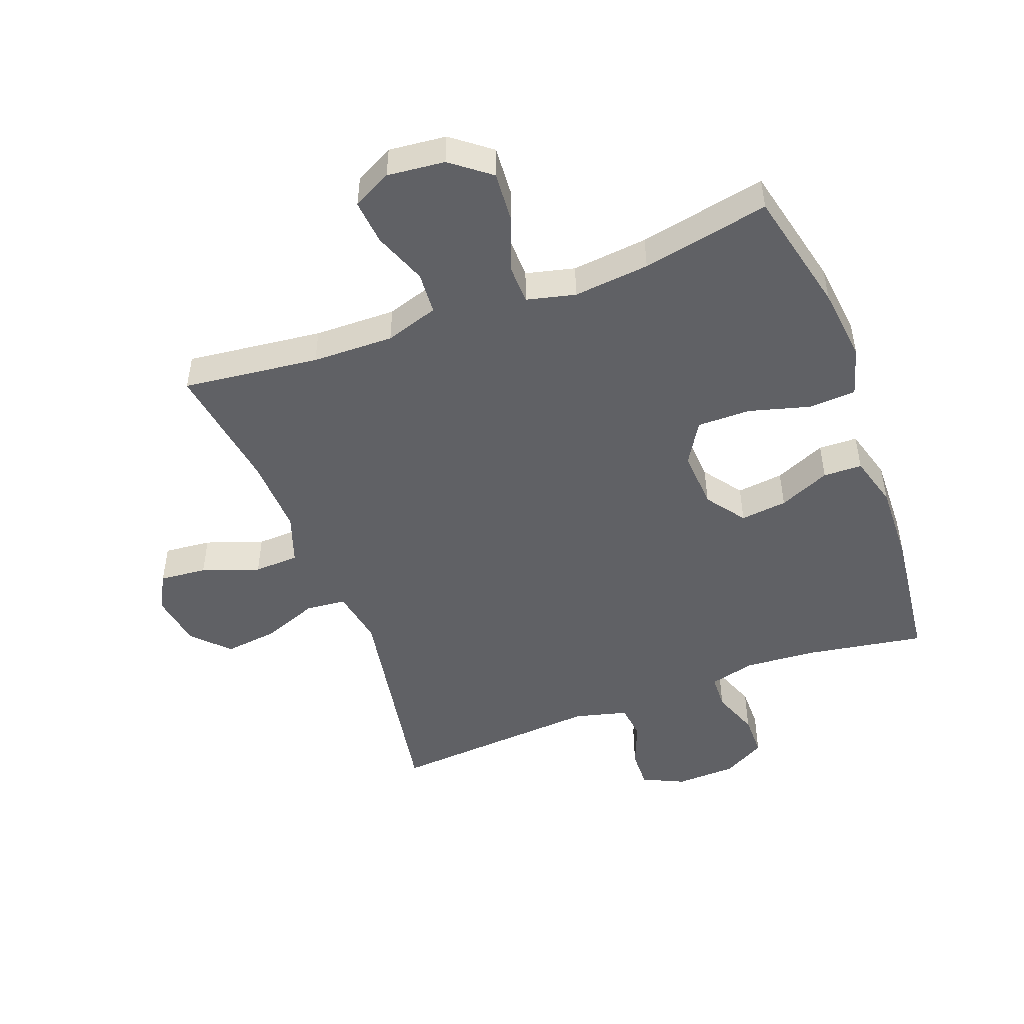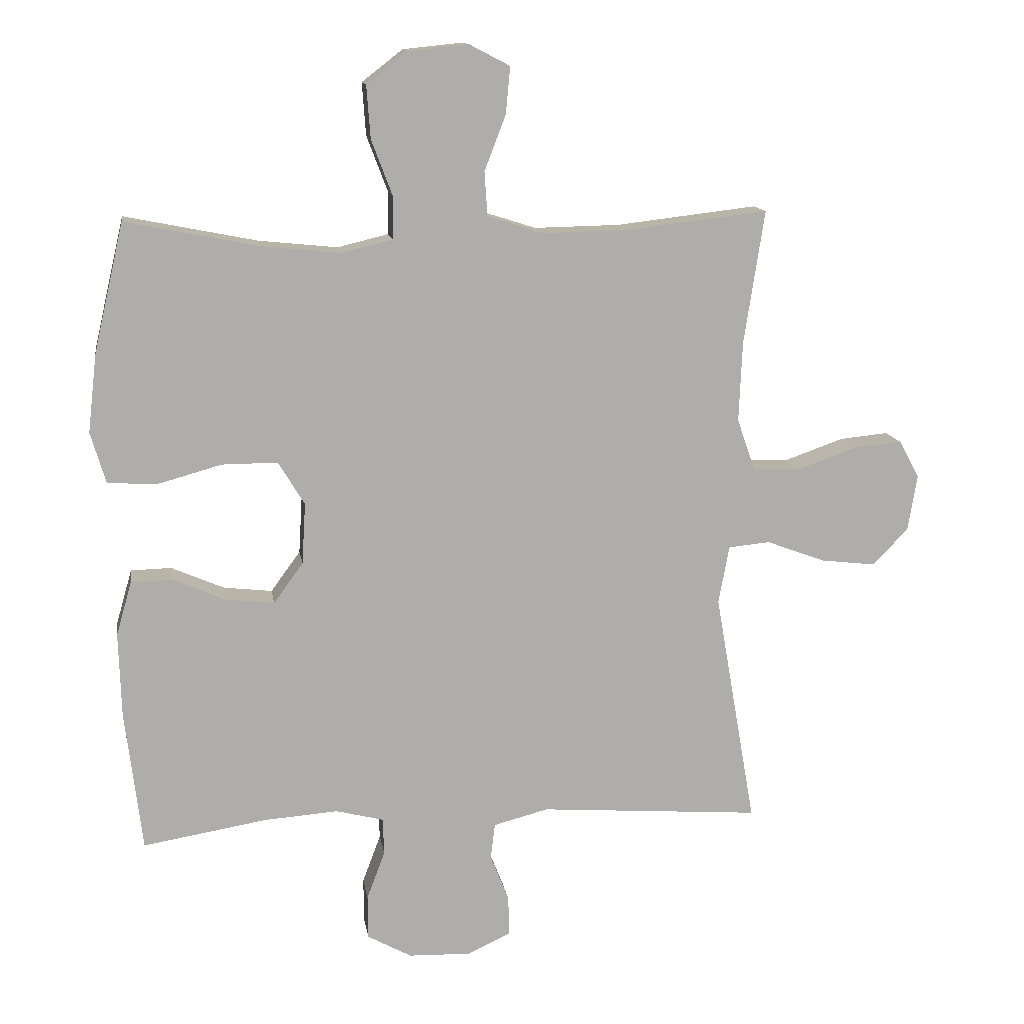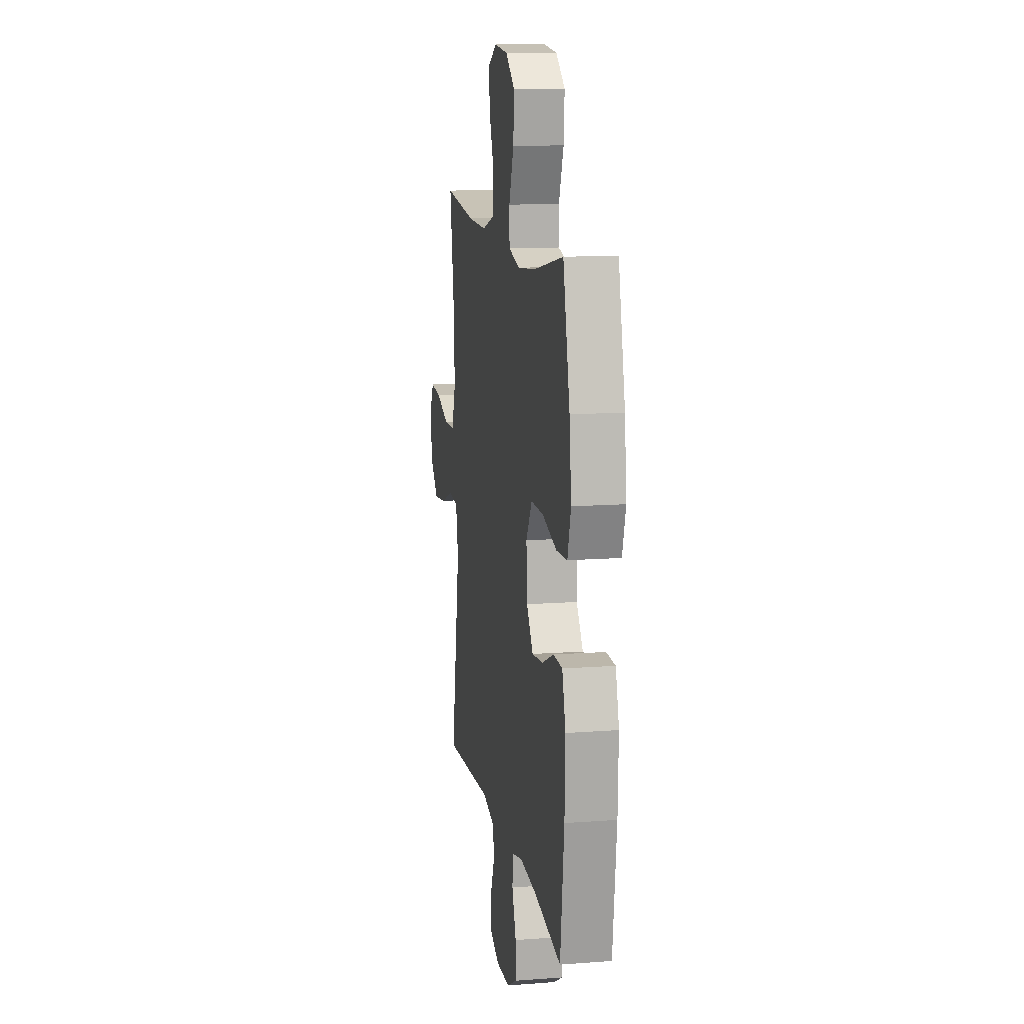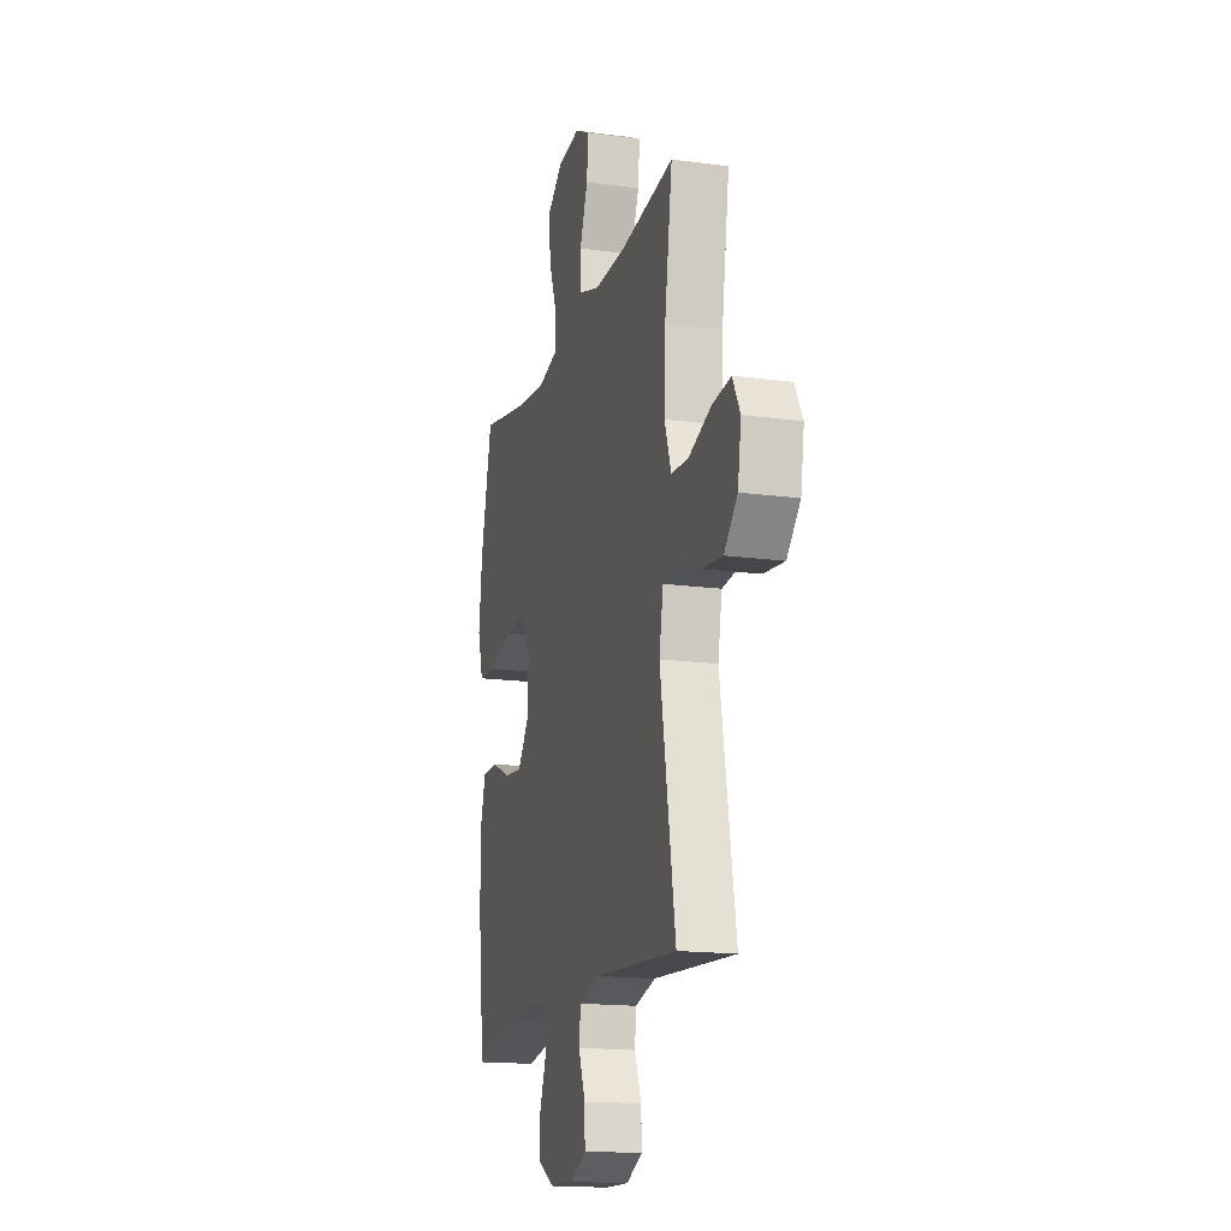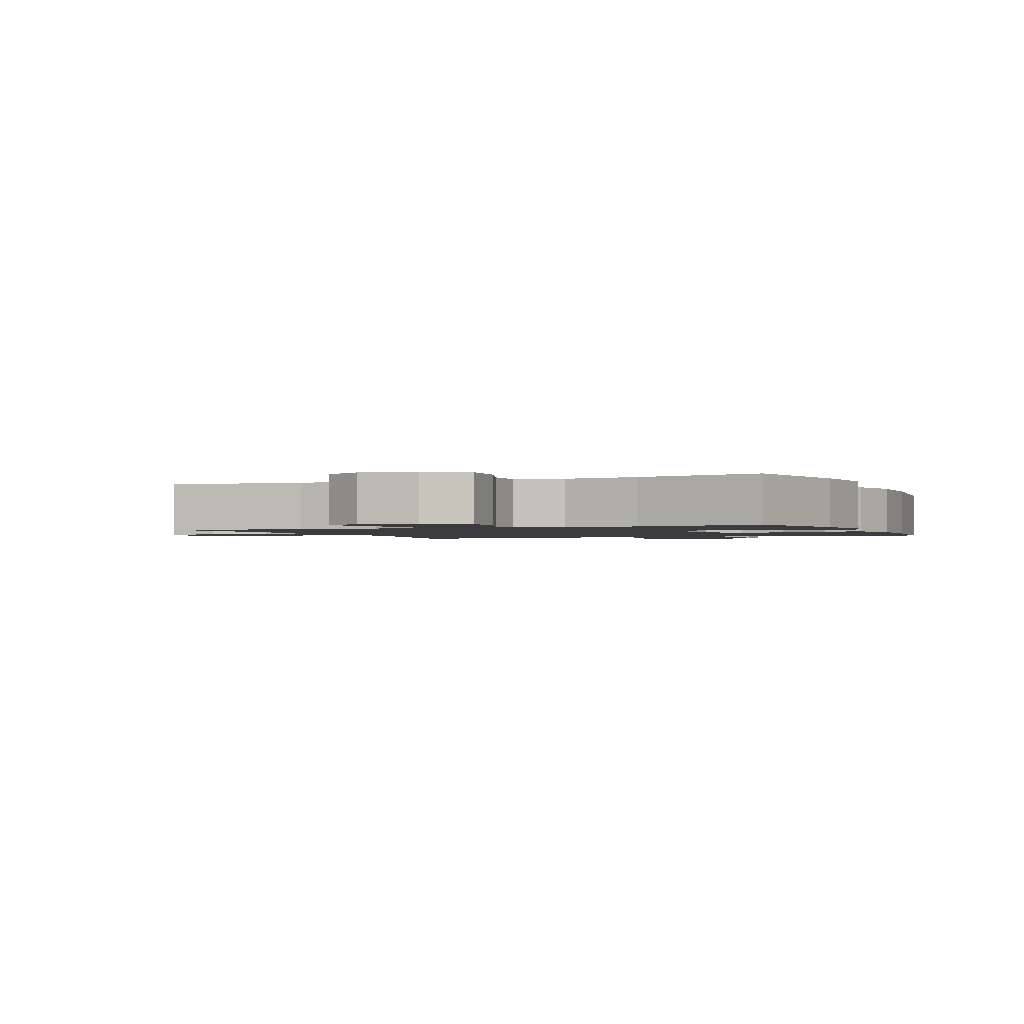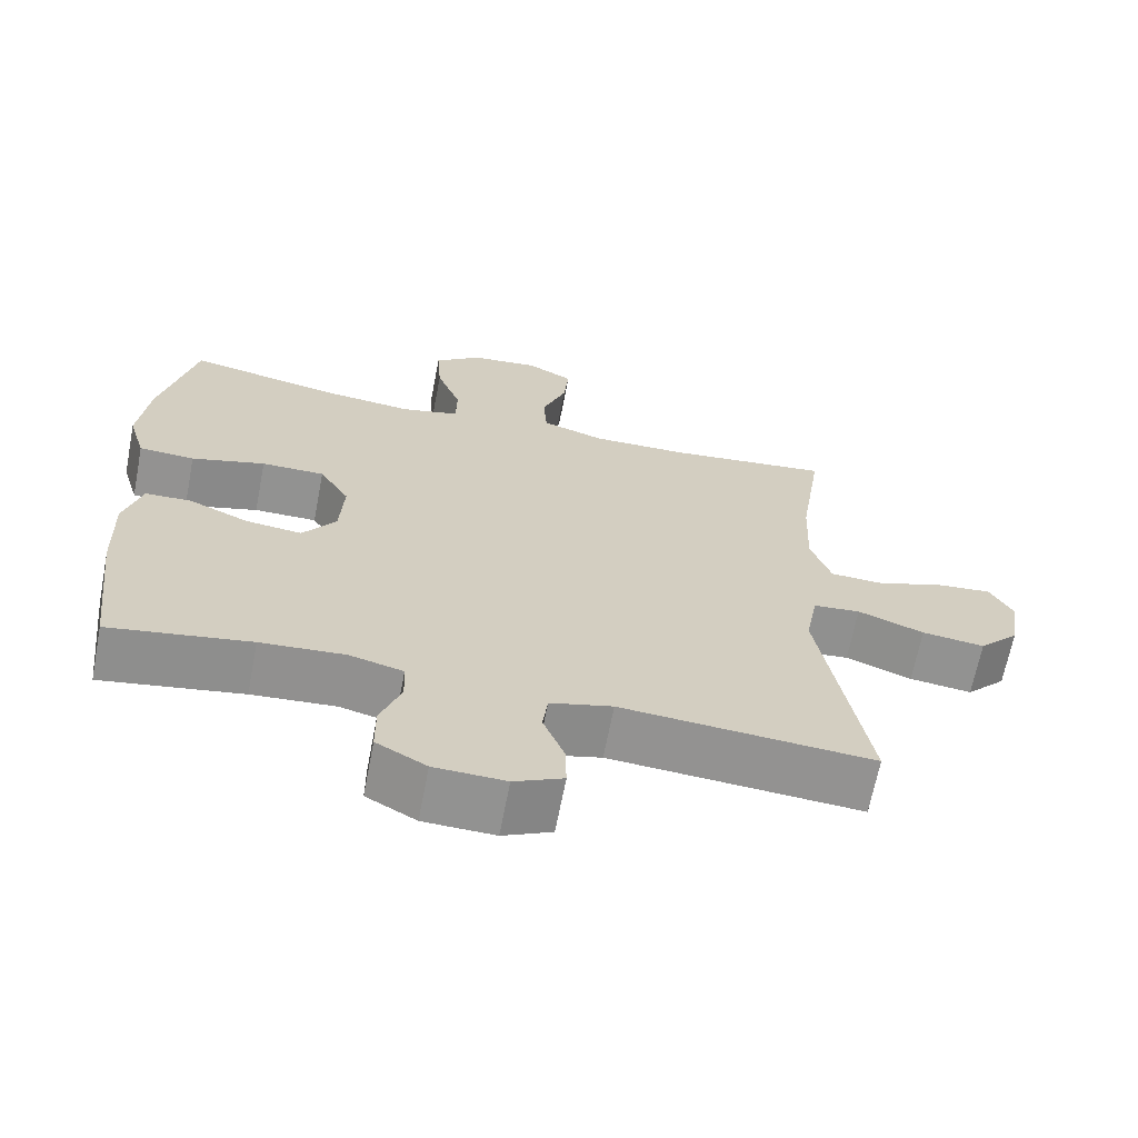
<metadata>
{"format":"obj","ext":"obj","renderer":"f3d","projection":"perspective","resolution":1024,"background":"white","views":[{"elev":-49.2,"azim":20.6,"up":"+Y"},{"elev":13.0,"azim":171.3,"up":"+Z"},{"elev":12.7,"azim":80.0,"up":"+Z"},{"elev":-16.4,"azim":-105.5,"up":"+Z"},{"elev":-1.6,"azim":23.0,"up":"+Y"},{"elev":-66.2,"azim":169.1,"up":"+Z"}]}
</metadata>
<code>
o path4238
v 0.3129 0.0375 0.4554
v 0.1888 0.0375 0.4429
v 0.1092 0.0375 0.4622
v 0.1079 0.0375 0.5271
v 0.1415 0.0375 0.6158
v 0.1474 0.0375 0.6979
v 0.08345 0.0375 0.7476
v -0.01043 0.0375 0.7573
v -0.07377 0.0375 0.7243
v -0.06692 0.0375 0.6514
v -0.03356 0.0375 0.5647
v -0.03817 0.0375 0.4958
v -0.1251 0.0375 0.4681
v -0.2583 0.0375 0.4707
v -0.4808 0.0375 0.4968
v -0.4488 0.0375 0.2876
v -0.4435 0.0375 0.1627
v -0.4716 0.0375 0.08168
v -0.545 0.0375 0.0787
v -0.6379 0.0375 0.1116
v -0.7147 0.0375 0.1191
v -0.7466 0.0375 0.05994
v -0.7321 0.0375 -0.02753
v -0.6767 0.0375 -0.08504
v -0.59 0.0375 -0.07477
v -0.4988 0.0375 -0.04061
v -0.4338 0.0375 -0.04688
v -0.4168 0.0375 -0.1376
v -0.4808 0.0375 -0.5049
v -0.134 0.0375 -0.4798
v -0.04806 0.0375 -0.5022
v -0.04124 0.0375 -0.5588
v -0.07016 0.0375 -0.6312
v -0.07198 0.0375 -0.6939
v -0.004251 0.0375 -0.7259
v 0.09391 0.0375 -0.7229
v 0.163 0.0375 -0.6848
v 0.1633 0.0375 -0.6163
v 0.1347 0.0375 -0.5399
v 0.1369 0.0375 -0.4826
v 0.2115 0.0375 -0.4638
v 0.3271 0.0375 -0.4724
v 0.5211 0.0375 -0.5049
v 0.5477 0.0375 -0.284
v 0.5518 0.0375 -0.1522
v 0.5275 0.0375 -0.06743
v 0.4641 0.0375 -0.06555
v 0.3808 0.0375 -0.1016
v 0.3045 0.0375 -0.1101
v 0.2585 0.0375 -0.04685
v 0.2528 0.0375 0.04886
v 0.2939 0.0375 0.1166
v 0.3807 0.0375 0.1163
v 0.4819 0.0375 0.08816
v 0.5584 0.0375 0.09286
v 0.5821 0.0375 0.1723
v 0.5683 0.0375 0.2938
v 0.5211 0.0375 0.4968
v 0.3129 -0.0375 0.4554
v 0.1888 -0.0375 0.4429
v 0.1092 -0.0375 0.4622
v 0.1079 -0.0375 0.5271
v 0.1415 -0.0375 0.6158
v 0.1474 -0.0375 0.6979
v 0.08345 -0.0375 0.7476
v -0.01043 -0.0375 0.7573
v -0.07377 -0.0375 0.7243
v -0.06692 -0.0375 0.6514
v -0.03356 -0.0375 0.5647
v -0.03817 -0.0375 0.4958
v -0.1251 -0.0375 0.4681
v -0.2583 -0.0375 0.4707
v -0.4808 -0.0375 0.4968
v -0.4488 -0.0375 0.2876
v -0.4435 -0.0375 0.1627
v -0.4716 -0.0375 0.08168
v -0.545 -0.0375 0.0787
v -0.6379 -0.0375 0.1116
v -0.7147 -0.0375 0.1191
v -0.7466 -0.0375 0.05994
v -0.7321 -0.0375 -0.02753
v -0.6767 -0.0375 -0.08504
v -0.59 -0.0375 -0.07477
v -0.4988 -0.0375 -0.04061
v -0.4338 -0.0375 -0.04688
v -0.4168 -0.0375 -0.1376
v -0.4808 -0.0375 -0.5049
v -0.134 -0.0375 -0.4798
v -0.04806 -0.0375 -0.5022
v -0.04124 -0.0375 -0.5588
v -0.07016 -0.0375 -0.6312
v -0.07198 -0.0375 -0.6939
v -0.004251 -0.0375 -0.7259
v 0.09391 -0.0375 -0.7229
v 0.163 -0.0375 -0.6848
v 0.1633 -0.0375 -0.6163
v 0.1347 -0.0375 -0.5399
v 0.1369 -0.0375 -0.4826
v 0.2115 -0.0375 -0.4638
v 0.3271 -0.0375 -0.4724
v 0.5211 -0.0375 -0.5049
v 0.5477 -0.0375 -0.284
v 0.5518 -0.0375 -0.1522
v 0.5275 -0.0375 -0.06743
v 0.4641 -0.0375 -0.06555
v 0.3808 -0.0375 -0.1016
v 0.3045 -0.0375 -0.1101
v 0.2585 -0.0375 -0.04685
v 0.2528 -0.0375 0.04886
v 0.2939 -0.0375 0.1166
v 0.3807 -0.0375 0.1163
v 0.4819 -0.0375 0.08816
v 0.5584 -0.0375 0.09286
v 0.5821 -0.0375 0.1723
v 0.5683 -0.0375 0.2938
v 0.5211 -0.0375 0.4968
v 0.08345 0.0375 0.7476
v -0.01043 0.0375 0.7573
v -0.07377 0.0375 0.7243
v -0.07377 0.0375 0.7243
v 0.1474 0.0375 0.6979
v -0.06692 0.0375 0.6514
v 0.1415 0.0375 0.6158
v -0.03356 0.0375 0.5647
v 0.1079 0.0375 0.5271
v -0.03817 0.0375 0.4958
v -0.03817 0.0375 0.4958
v 0.1092 0.0375 0.4622
v 0.1092 0.0375 0.4622
v -0.1251 0.0375 0.4681
v -0.2583 0.0375 0.4707
v -0.4808 0.0375 0.4968
v -0.4808 0.0375 0.4968
v 0.5211 0.0375 0.4968
v 0.5211 0.0375 0.4968
v 0.3129 0.0375 0.4554
v 0.1888 0.0375 0.4429
v 0.5683 0.0375 0.2938
v -0.4488 0.0375 0.2876
v 0.5821 0.0375 0.1723
v -0.4435 0.0375 0.1627
v 0.5584 0.0375 0.09286
v 0.5584 0.0375 0.09286
v 0.2939 0.0375 0.1166
v 0.3807 0.0375 0.1163
v -0.4716 0.0375 0.08168
v -0.4716 0.0375 0.08168
v -0.6379 0.0375 0.1116
v -0.7147 0.0375 0.1191
v -0.7147 0.0375 0.1191
v -0.7466 0.0375 0.05994
v 0.2528 0.0375 0.04886
v 0.4819 0.0375 0.08816
v -0.545 0.0375 0.0787
v -0.7321 0.0375 -0.02753
v 0.2585 0.0375 -0.04685
v -0.6767 0.0375 -0.08504
v -0.4988 0.0375 -0.04061
v -0.4338 0.0375 -0.04688
v -0.4338 0.0375 -0.04688
v -0.59 0.0375 -0.07477
v 0.3045 0.0375 -0.1101
v 0.3045 0.0375 -0.1101
v -0.4168 0.0375 -0.1376
v 0.5275 0.0375 -0.06743
v 0.5275 0.0375 -0.06743
v 0.4641 0.0375 -0.06555
v 0.3808 0.0375 -0.1016
v 0.5518 0.0375 -0.1522
v 0.5477 0.0375 -0.284
v 0.5211 0.0375 -0.5049
v 0.5211 0.0375 -0.5049
v 0.2115 0.0375 -0.4638
v 0.3271 0.0375 -0.4724
v 0.1369 0.0375 -0.4826
v 0.1369 0.0375 -0.4826
v -0.4808 0.0375 -0.5049
v -0.4808 0.0375 -0.5049
v -0.134 0.0375 -0.4798
v -0.04806 0.0375 -0.5022
v -0.04806 0.0375 -0.5022
v 0.1347 0.0375 -0.5399
v -0.04124 0.0375 -0.5588
v 0.1633 0.0375 -0.6163
v -0.07016 0.0375 -0.6312
v 0.163 0.0375 -0.6848
v 0.163 0.0375 -0.6848
v -0.07198 0.0375 -0.6939
v -0.07198 0.0375 -0.6939
v 0.09391 0.0375 -0.7229
v -0.004251 0.0375 -0.7259
v 0.08345 -0.0375 0.7476
v -0.01043 -0.0375 0.7573
v -0.07377 -0.0375 0.7243
v -0.07377 -0.0375 0.7243
v 0.1474 -0.0375 0.6979
v -0.06692 -0.0375 0.6514
v 0.1415 -0.0375 0.6158
v -0.03356 -0.0375 0.5647
v 0.1079 -0.0375 0.5271
v -0.03817 -0.0375 0.4958
v -0.03817 -0.0375 0.4958
v 0.1092 -0.0375 0.4622
v 0.1092 -0.0375 0.4622
v -0.1251 -0.0375 0.4681
v -0.2583 -0.0375 0.4707
v -0.4808 -0.0375 0.4968
v -0.4808 -0.0375 0.4968
v 0.5211 -0.0375 0.4968
v 0.5211 -0.0375 0.4968
v 0.3129 -0.0375 0.4554
v 0.1888 -0.0375 0.4429
v 0.5683 -0.0375 0.2938
v -0.4488 -0.0375 0.2876
v 0.5821 -0.0375 0.1723
v -0.4435 -0.0375 0.1627
v 0.5584 -0.0375 0.09286
v 0.5584 -0.0375 0.09286
v 0.2939 -0.0375 0.1166
v 0.3807 -0.0375 0.1163
v -0.4716 -0.0375 0.08168
v -0.4716 -0.0375 0.08168
v -0.6379 -0.0375 0.1116
v -0.7147 -0.0375 0.1191
v -0.7147 -0.0375 0.1191
v -0.7466 -0.0375 0.05994
v 0.2528 -0.0375 0.04886
v 0.4819 -0.0375 0.08816
v -0.545 -0.0375 0.0787
v -0.7321 -0.0375 -0.02753
v 0.2585 -0.0375 -0.04685
v -0.6767 -0.0375 -0.08504
v -0.4988 -0.0375 -0.04061
v -0.4338 -0.0375 -0.04688
v -0.4338 -0.0375 -0.04688
v -0.59 -0.0375 -0.07477
v 0.3045 -0.0375 -0.1101
v 0.3045 -0.0375 -0.1101
v -0.4168 -0.0375 -0.1376
v 0.5275 -0.0375 -0.06743
v 0.5275 -0.0375 -0.06743
v 0.4641 -0.0375 -0.06555
v 0.3808 -0.0375 -0.1016
v 0.5518 -0.0375 -0.1522
v 0.5477 -0.0375 -0.284
v 0.5211 -0.0375 -0.5049
v 0.5211 -0.0375 -0.5049
v 0.2115 -0.0375 -0.4638
v 0.3271 -0.0375 -0.4724
v 0.1369 -0.0375 -0.4826
v 0.1369 -0.0375 -0.4826
v -0.4808 -0.0375 -0.5049
v -0.4808 -0.0375 -0.5049
v -0.134 -0.0375 -0.4798
v -0.04806 -0.0375 -0.5022
v -0.04806 -0.0375 -0.5022
v 0.1347 -0.0375 -0.5399
v -0.04124 -0.0375 -0.5588
v 0.1633 -0.0375 -0.6163
v -0.07016 -0.0375 -0.6312
v 0.163 -0.0375 -0.6848
v 0.163 -0.0375 -0.6848
v -0.07198 -0.0375 -0.6939
v -0.07198 -0.0375 -0.6939
v 0.09391 -0.0375 -0.7229
v -0.004251 -0.0375 -0.7259
f 214 206 207
f 234 216 221
f 227 203 205
f 211 220 213
f 236 223 230
f 231 254 255
f 231 234 239
f 192 197 198
f 197 193 194
f 228 215 220
f 193 197 192
f 217 215 228
f 236 230 232
f 203 219 212
f 230 223 226
f 234 221 233
f 201 200 199
f 231 255 250
f 254 239 252
f 249 237 248
f 244 243 245
f 257 258 259
f 219 203 227
f 245 243 237
f 265 258 266
f 227 205 216
f 259 258 265
f 245 237 249
f 227 216 234
f 201 205 203
f 216 206 214
f 196 192 198
f 258 260 266
f 231 250 237
f 245 249 246
f 220 211 219
f 198 199 200
f 231 239 254
f 215 213 220
f 226 223 224
f 250 255 257
f 266 260 263
f 248 237 250
f 257 255 258
f 212 219 211
f 229 223 236
f 233 229 236
f 221 229 233
f 209 211 213
f 227 234 231
f 200 201 203
f 206 216 205
f 198 197 199
f 240 242 244
f 243 244 242
f 259 265 261
f 7 8 66 65
f 8 120 195 66
f 6 7 65 64
f 9 10 68 67
f 5 6 64 63
f 10 11 69 68
f 4 5 63 62
f 11 127 202 69
f 129 4 62 204
f 12 13 71 70
f 14 133 208 72
f 135 1 59 210
f 13 14 72 71
f 2 3 61 60
f 1 2 60 59
f 57 58 116 115
f 15 16 74 73
f 56 57 115 114
f 16 17 75 74
f 143 56 114 218
f 52 53 111 110
f 17 147 222 75
f 20 150 225 78
f 21 22 80 79
f 51 52 110 109
f 54 55 113 112
f 53 54 112 111
f 19 20 78 77
f 18 19 77 76
f 22 23 81 80
f 50 51 109 108
f 23 24 82 81
f 26 160 235 84
f 25 26 84 83
f 24 25 83 82
f 163 50 108 238
f 27 28 86 85
f 166 47 105 241
f 47 48 106 105
f 45 46 104 103
f 48 49 107 106
f 44 45 103 102
f 172 44 102 247
f 41 42 100 99
f 176 41 99 251
f 178 30 88 253
f 28 29 87 86
f 30 181 256 88
f 39 40 98 97
f 42 43 101 100
f 31 32 90 89
f 38 39 97 96
f 32 33 91 90
f 187 38 96 262
f 33 189 264 91
f 36 37 95 94
f 35 36 94 93
f 34 35 93 92
f 139 132 131
f 159 146 141
f 152 130 128
f 136 138 145
f 161 155 148
f 156 180 179
f 156 164 159
f 117 123 122
f 122 119 118
f 153 145 140
f 118 117 122
f 142 153 140
f 161 157 155
f 128 137 144
f 155 151 148
f 159 158 146
f 126 124 125
f 156 175 180
f 179 177 164
f 174 173 162
f 169 170 168
f 182 184 183
f 144 152 128
f 170 162 168
f 190 191 183
f 152 141 130
f 184 190 183
f 170 174 162
f 152 159 141
f 126 128 130
f 141 139 131
f 121 123 117
f 183 191 185
f 156 162 175
f 170 171 174
f 145 144 136
f 123 125 124
f 156 179 164
f 140 145 138
f 151 149 148
f 175 182 180
f 191 188 185
f 173 175 162
f 182 183 180
f 137 136 144
f 154 161 148
f 158 161 154
f 146 158 154
f 134 138 136
f 152 156 159
f 125 128 126
f 131 130 141
f 123 124 122
f 165 169 167
f 168 167 169
f 184 186 190

</code>
